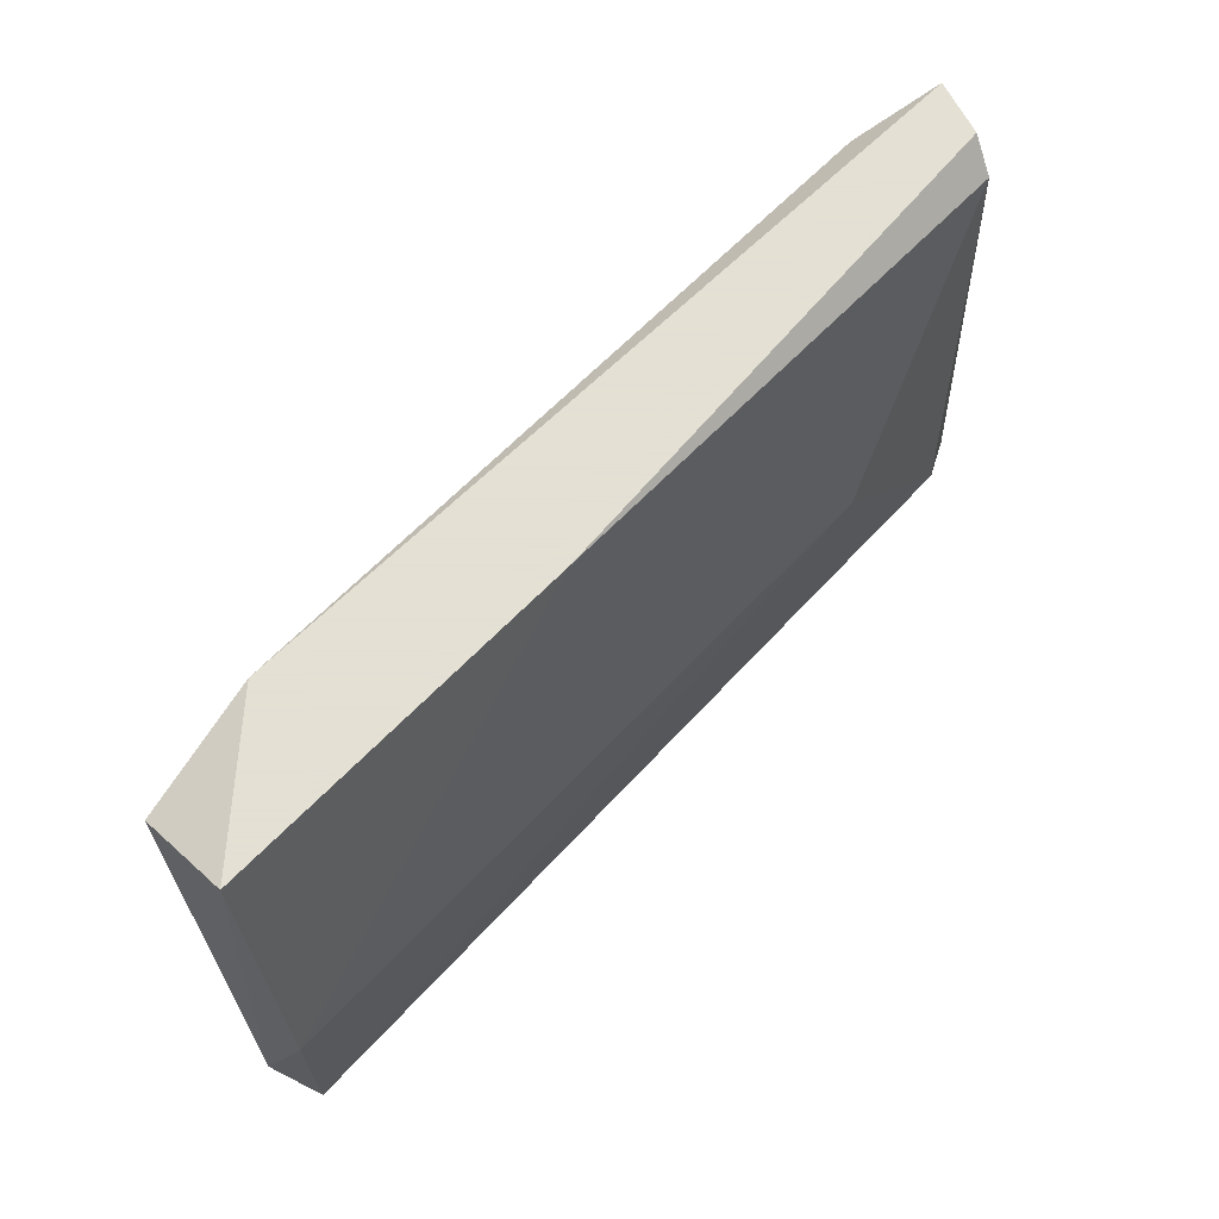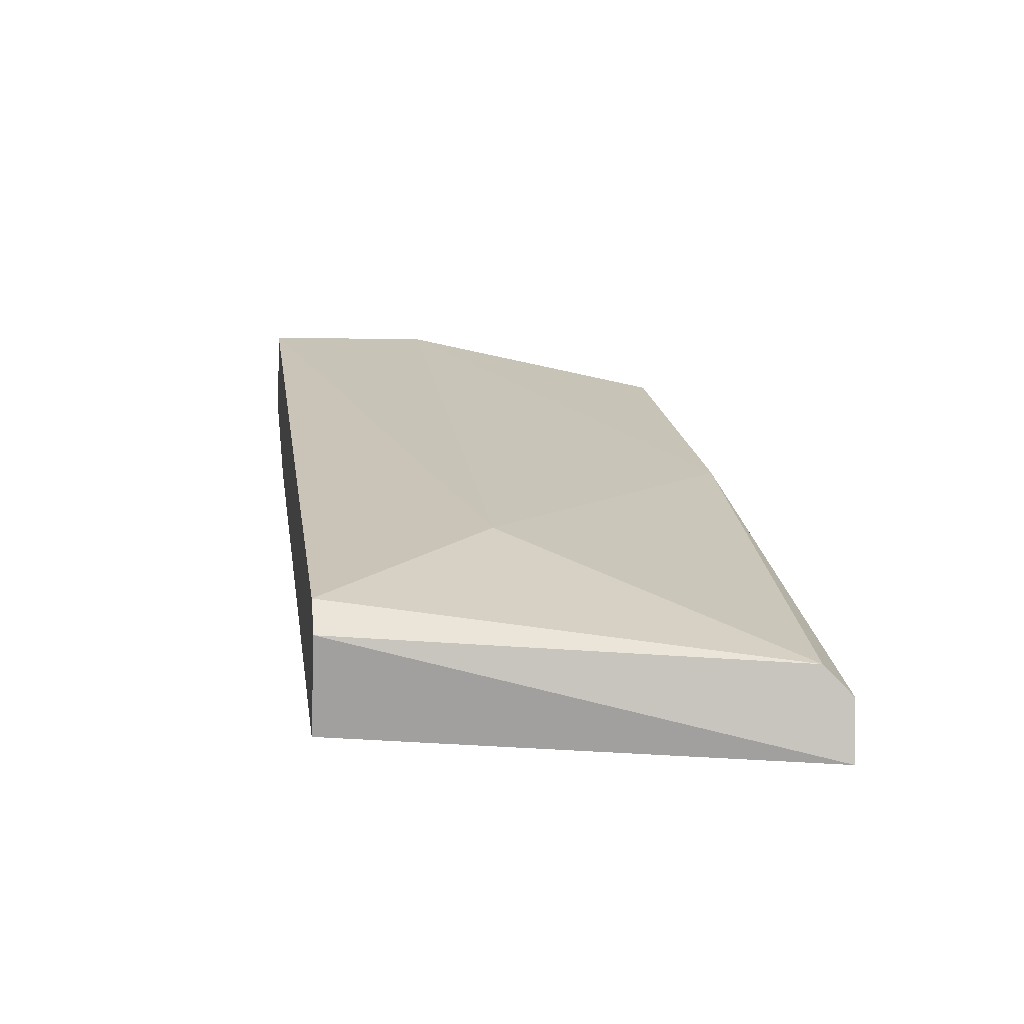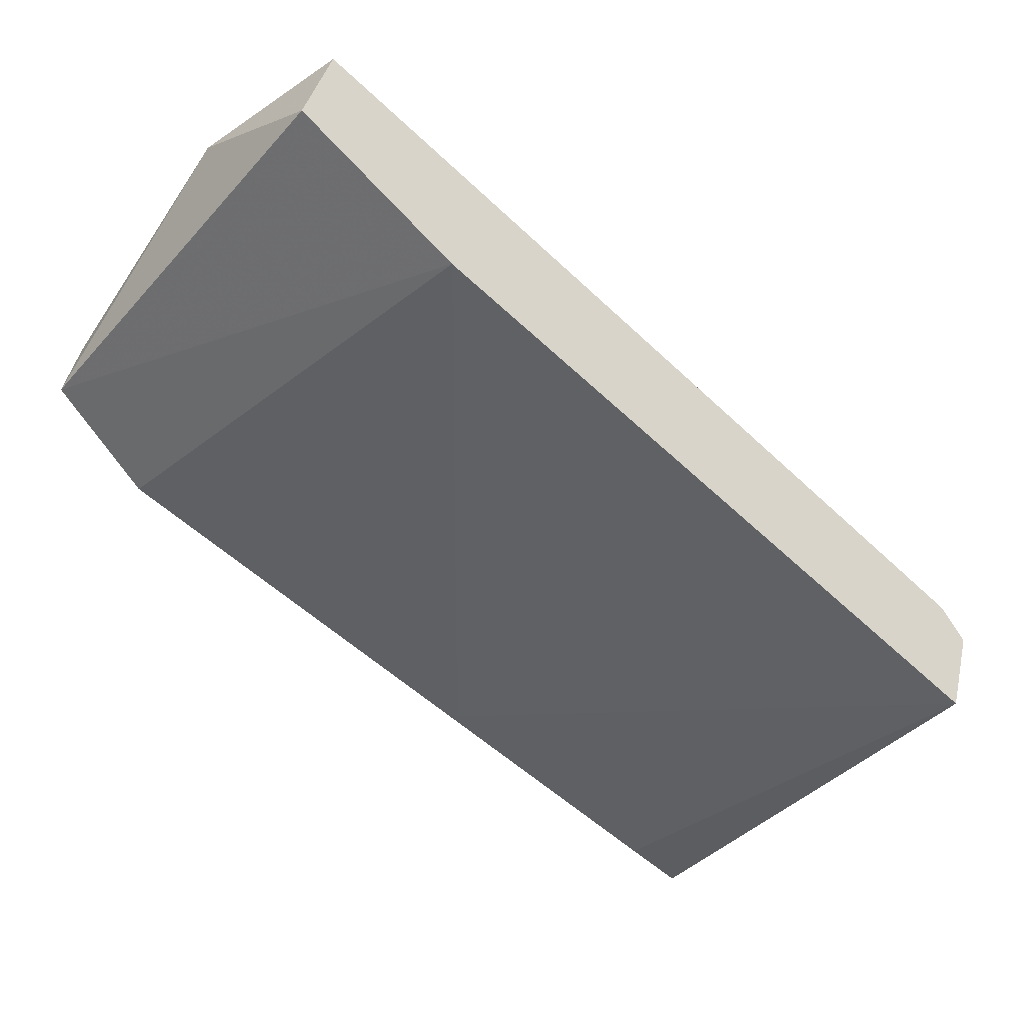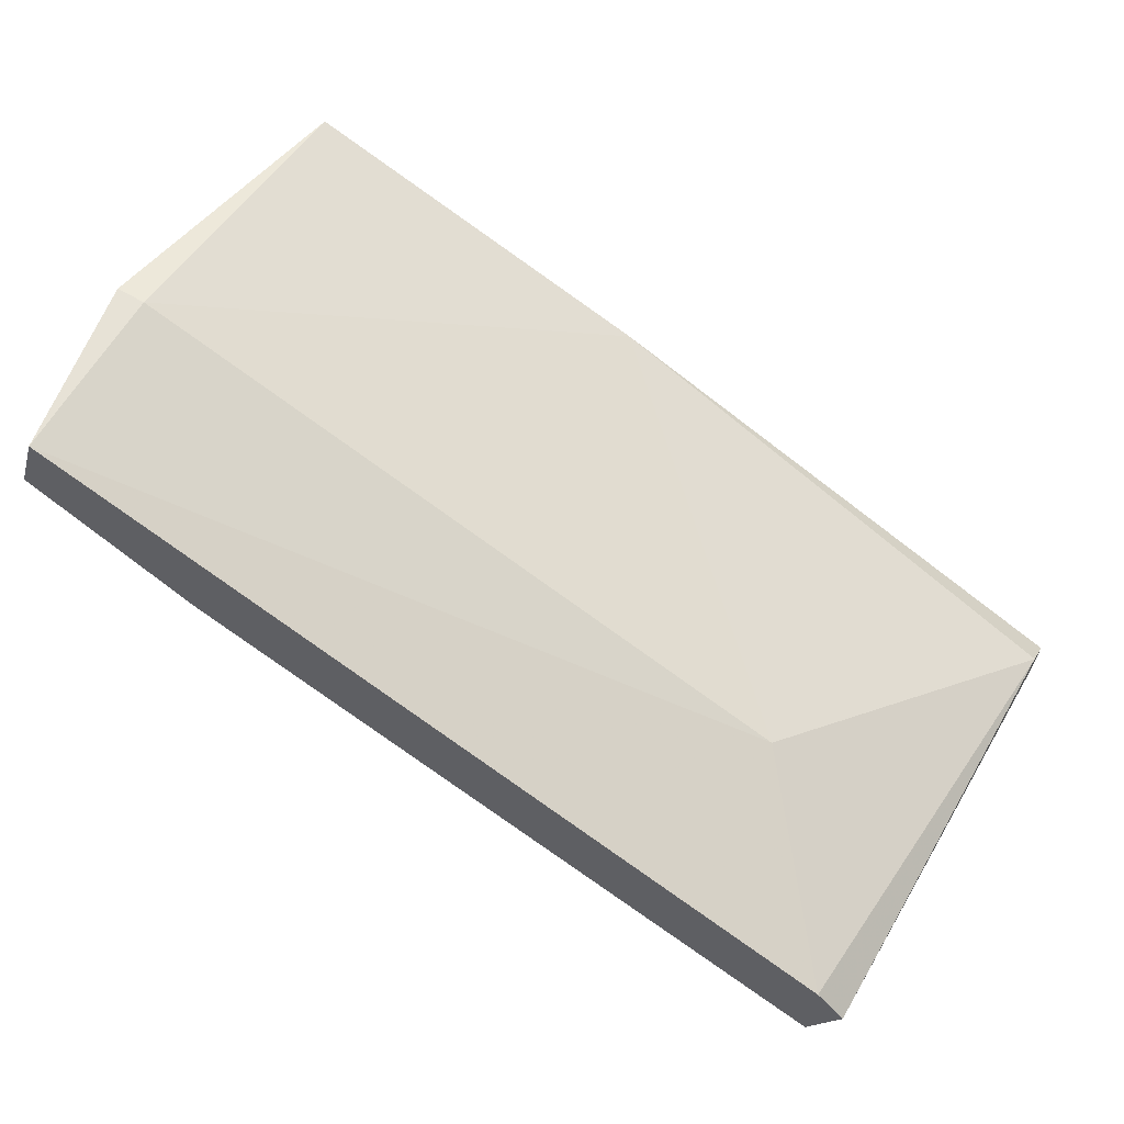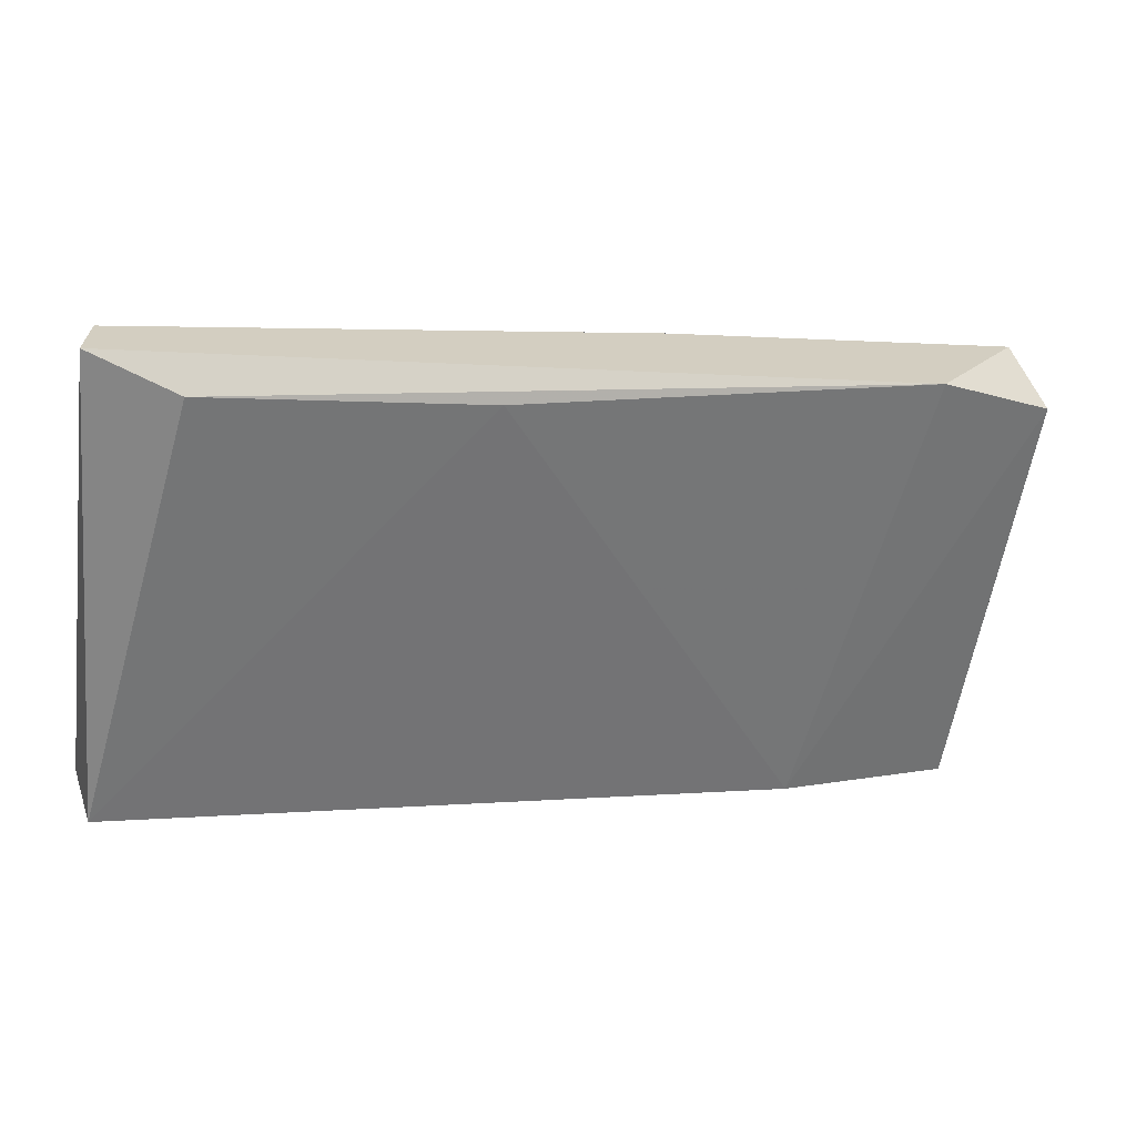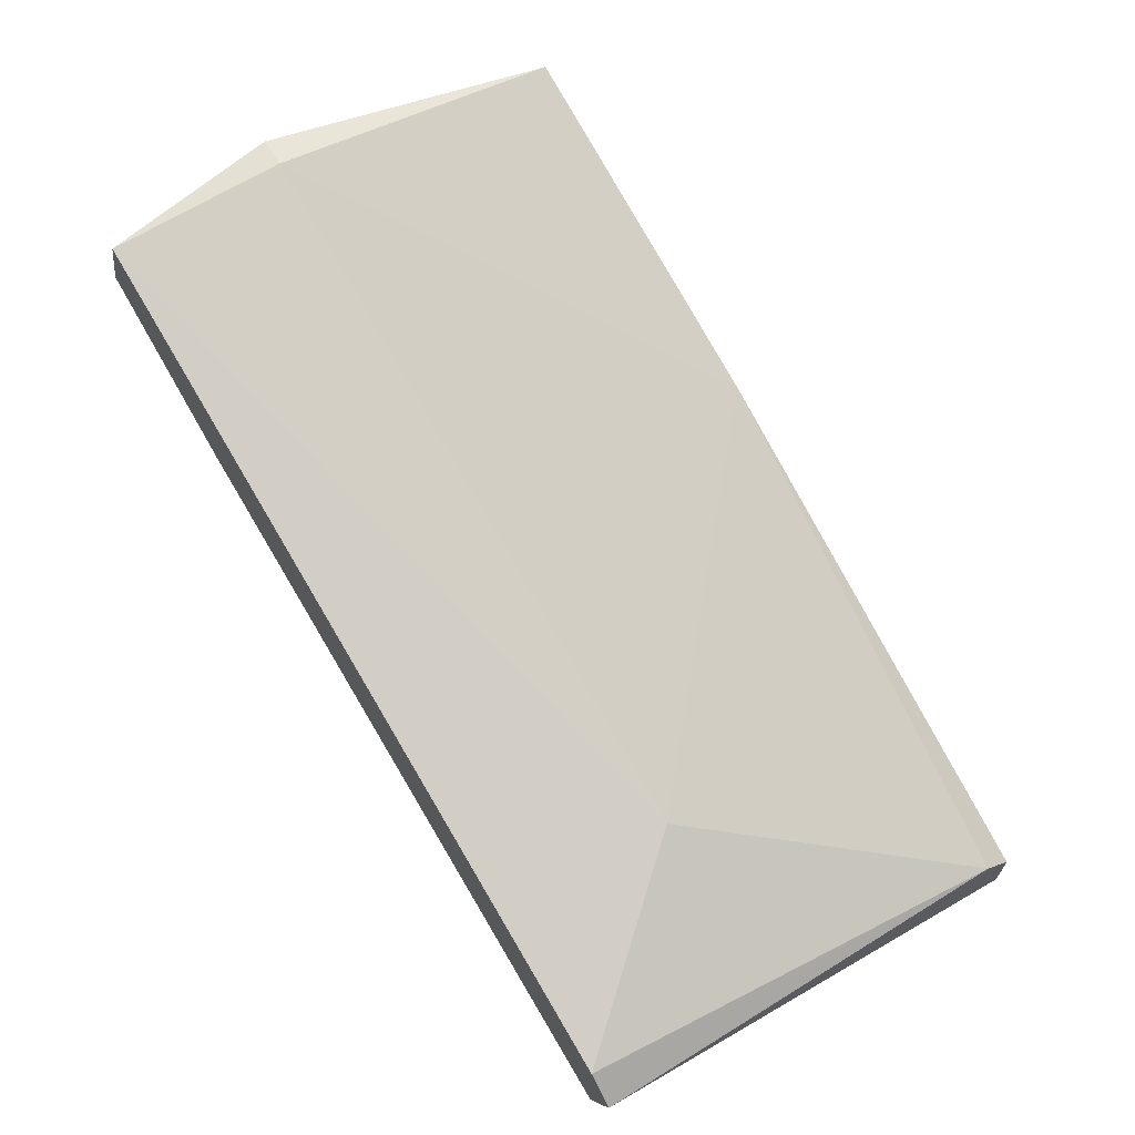
<metadata>
{"format":"obj","ext":"obj","renderer":"f3d","projection":"perspective","resolution":1024,"background":"white","views":[{"elev":66.2,"azim":-27.4,"up":"+Y"},{"elev":-0.0,"azim":81.3,"up":"+Z"},{"elev":-34.3,"azim":-39.2,"up":"+Z"},{"elev":63.4,"azim":30.3,"up":"+Z"},{"elev":-65.4,"azim":171.3,"up":"+Z"},{"elev":65.2,"azim":57.6,"up":"+Z"}]}
</metadata>
<code>
v -0.2655 0.2314 -0.5002
v -0.1264 0.3056 -0.5466
v -0.1264 0.3056 -0.5559
v -0.1264 0.2314 -0.5373
v -0.2608 0.3056 -0.4956
v -0.2469 0.3056 -0.5188
v -0.131 0.2314 -0.5512
v -0.2608 0.2592 -0.4863
v -0.1542 0.2592 -0.5234
v -0.2608 0.2314 -0.4863
v -0.1403 0.3009 -0.5559
v -0.2376 0.2314 -0.5141
v -0.1264 0.3009 -0.542
v -0.2655 0.3009 -0.5095
v -0.131 0.2314 -0.5327
v -0.2052 0.3056 -0.5141
v -0.182 0.3009 -0.542
v -0.2655 0.2592 -0.4863
f 14 1 18
f 3 2 4
f 2 3 5
f 5 3 6
f 3 4 7
f 4 1 7
f 1 4 10
f 9 8 10
f 6 3 11
f 3 7 11
f 7 1 12
f 4 2 13
f 5 6 14
f 12 1 14
f 6 12 14
f 10 4 15
f 9 10 15
f 4 13 15
f 13 9 15
f 2 5 16
f 5 8 16
f 8 9 16
f 13 2 16
f 9 13 16
f 6 11 17
f 11 7 17
f 7 12 17
f 12 6 17
f 8 5 18
f 1 10 18
f 10 8 18
f 5 14 18

</code>
